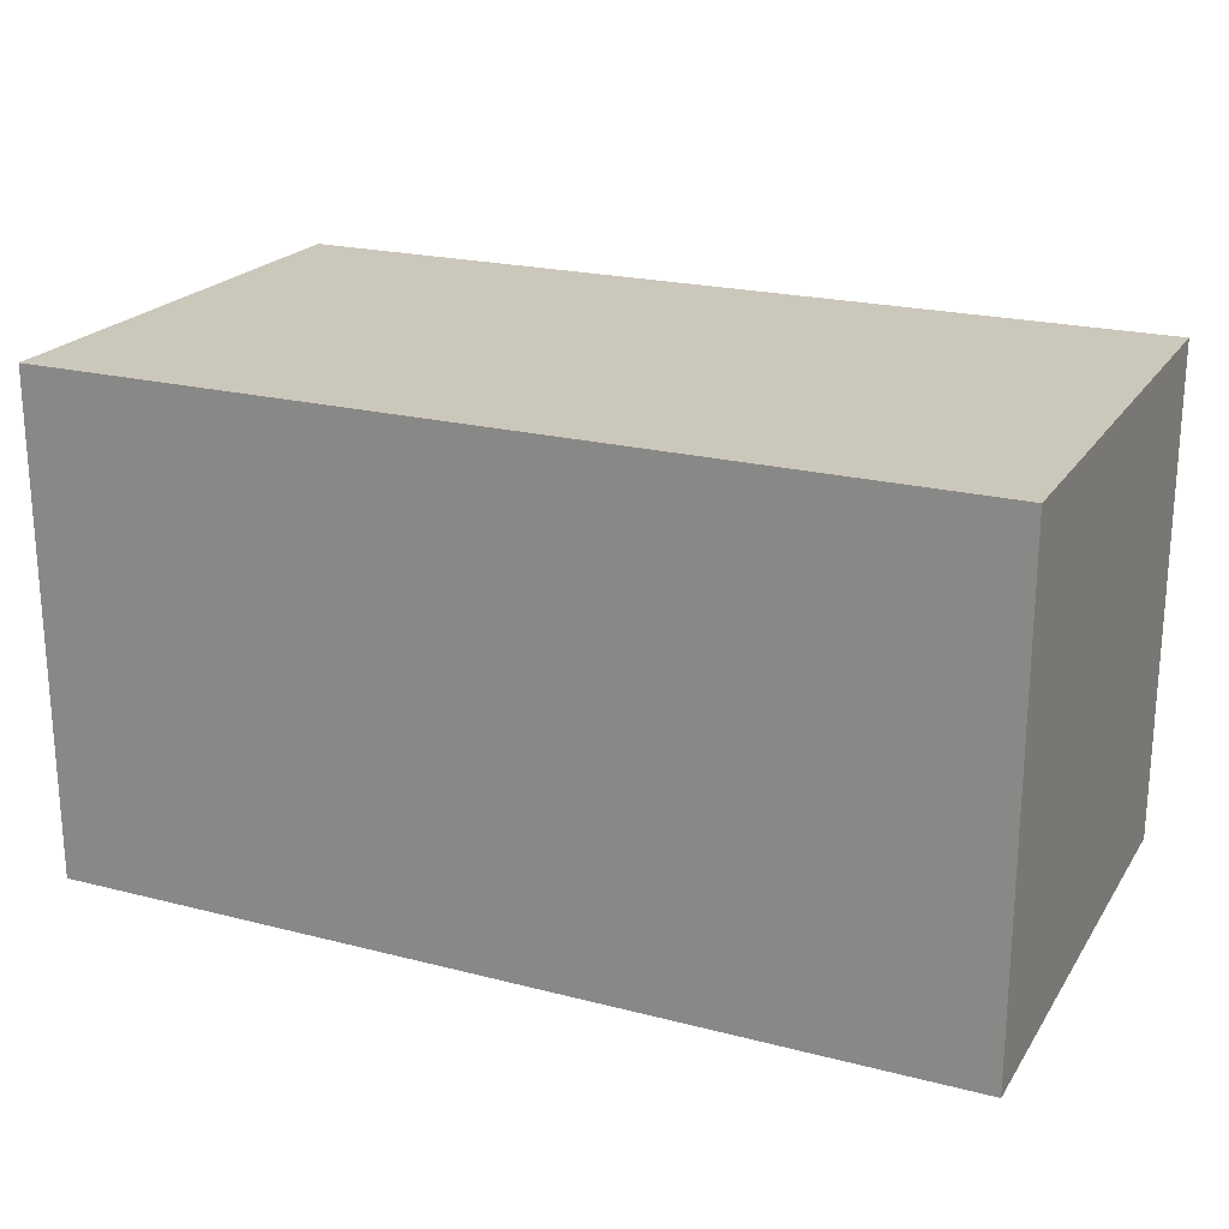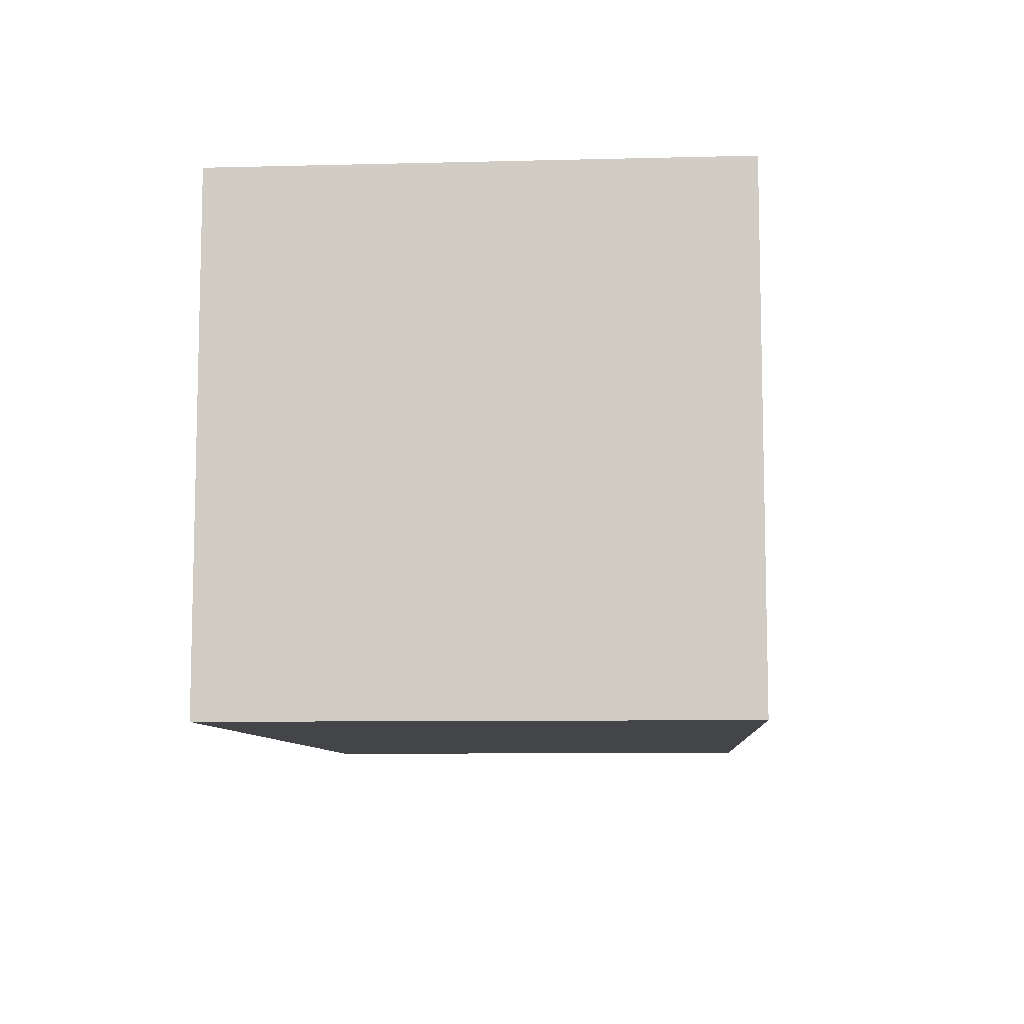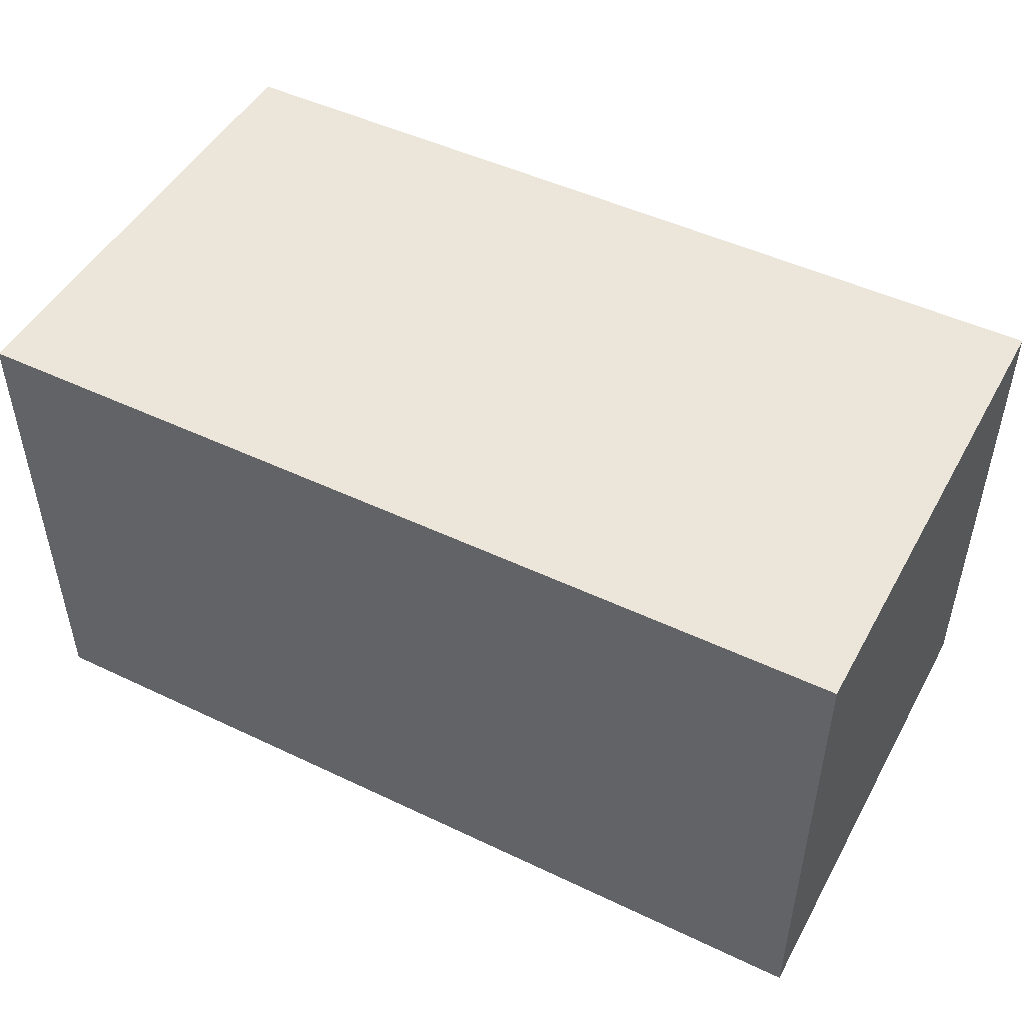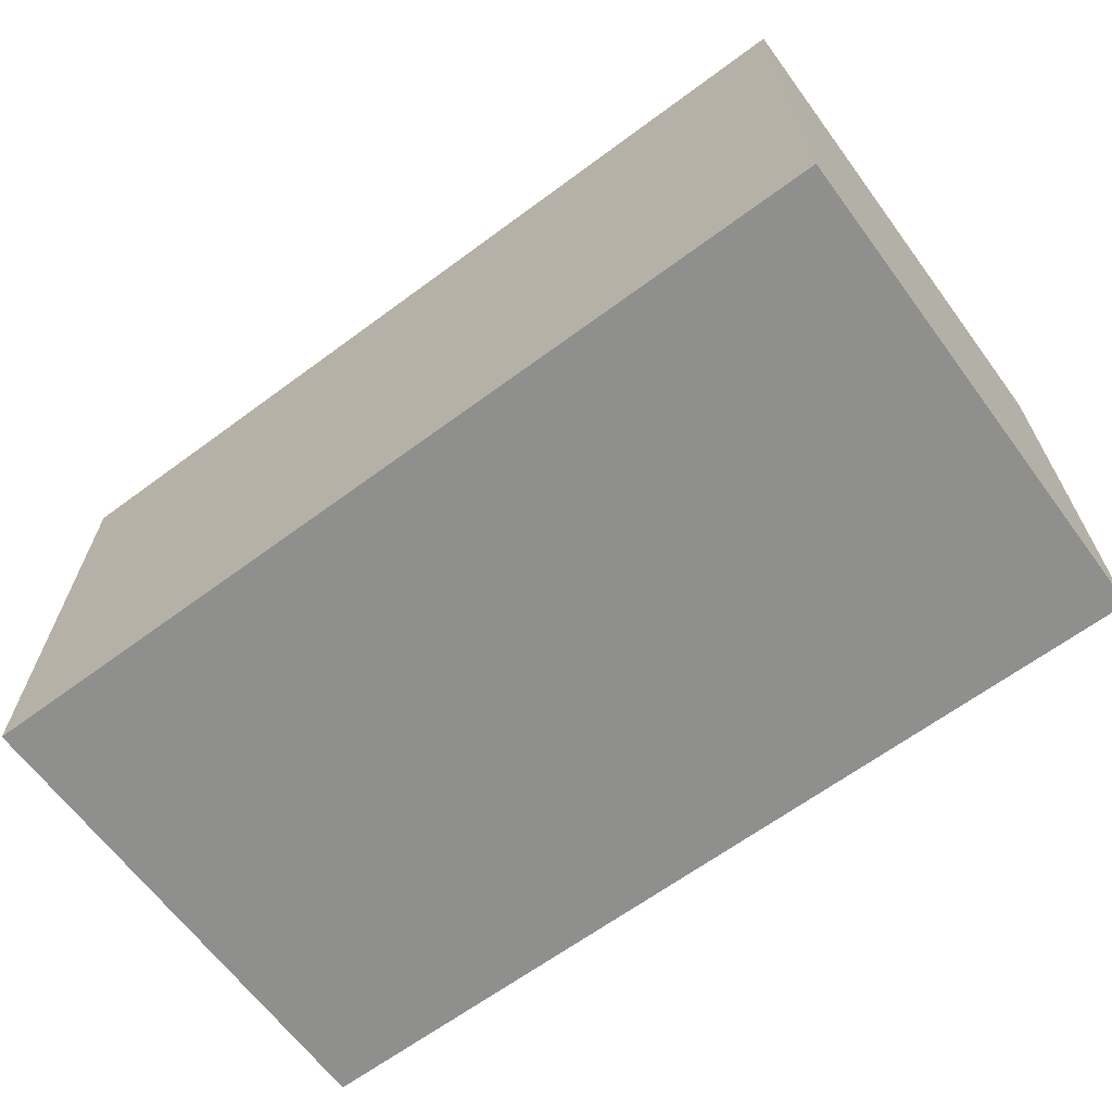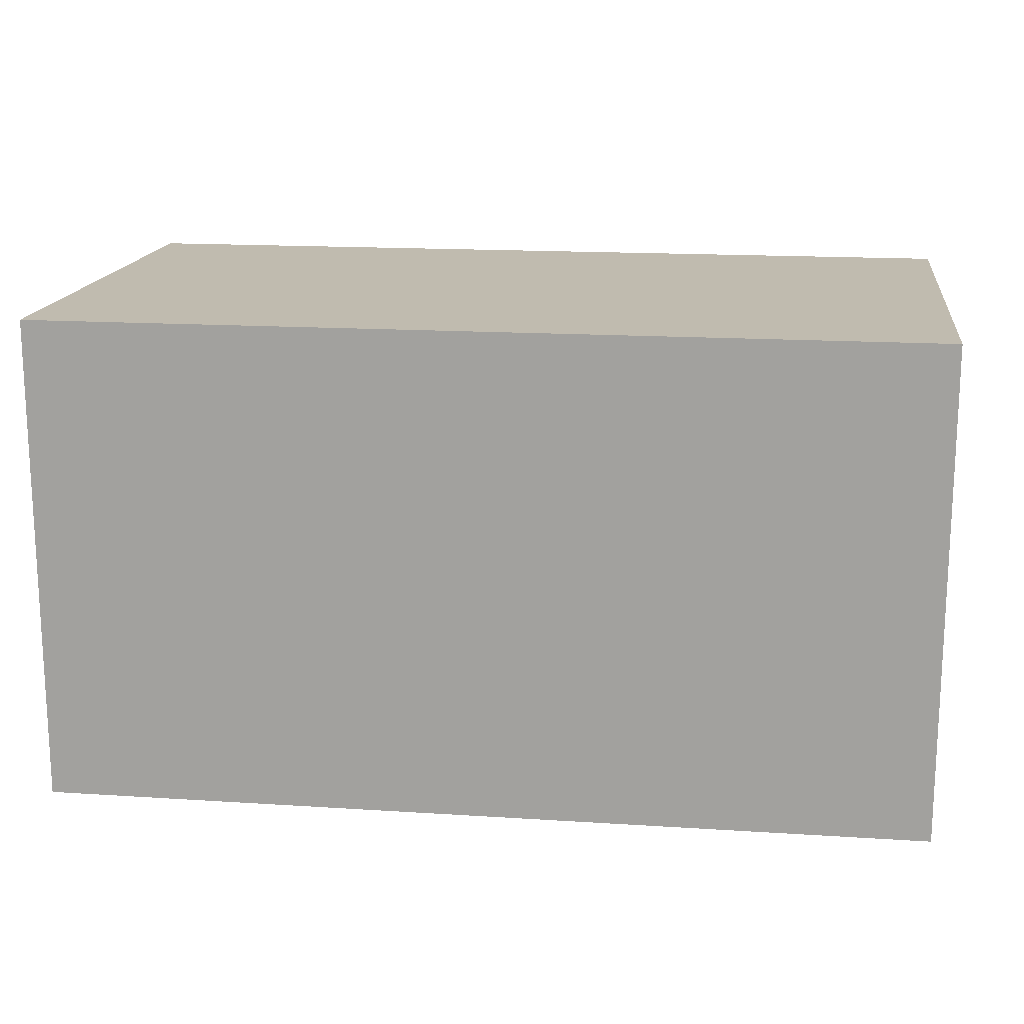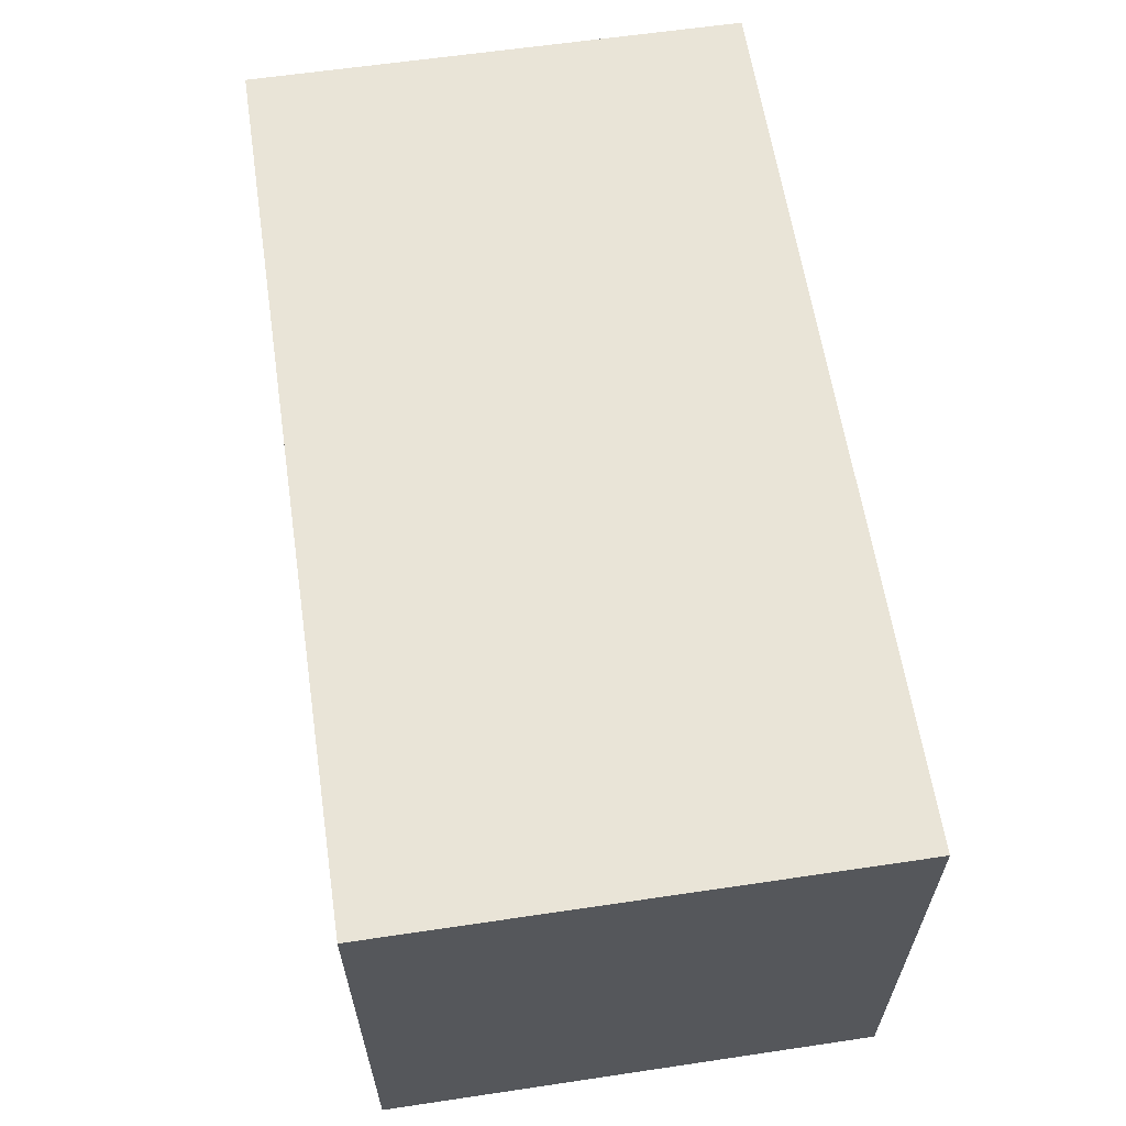
<metadata>
{"format":"obj","ext":"obj","renderer":"f3d","projection":"perspective","resolution":1024,"background":"white","views":[{"elev":21.6,"azim":-155.6,"up":"+Z"},{"elev":-8.6,"azim":93.9,"up":"+Z"},{"elev":48.4,"azim":-152.0,"up":"+Z"},{"elev":-65.2,"azim":-143.4,"up":"+Y"},{"elev":16.2,"azim":7.6,"up":"+Y"},{"elev":61.2,"azim":-98.6,"up":"+Z"}]}
</metadata>
<code>
o Cube_Cube.002
v -2.162 2.493 0.7883
v -2.162 2.493 -1.212
v -0.1621 2.493 -1.212
v -0.1621 2.493 0.7883
v -2.162 4.493 0.7883
v -2.162 4.493 -1.212
v -0.1621 4.493 -1.212
v -0.1621 4.493 0.7883
v 1.447 2.493 -1.212
v 1.447 2.493 0.7883
v 1.447 4.493 -1.212
v 1.447 4.493 0.7883
f 5 6 1
f 6 7 2
f 4 3 10
f 8 5 4
f 1 2 4
f 8 7 5
f 11 12 9
f 8 4 12
f 7 8 11
f 3 7 9
f 6 2 1
f 7 3 2
f 3 9 10
f 5 1 4
f 2 3 4
f 7 6 5
f 12 10 9
f 4 10 12
f 8 12 11
f 7 11 9

</code>
